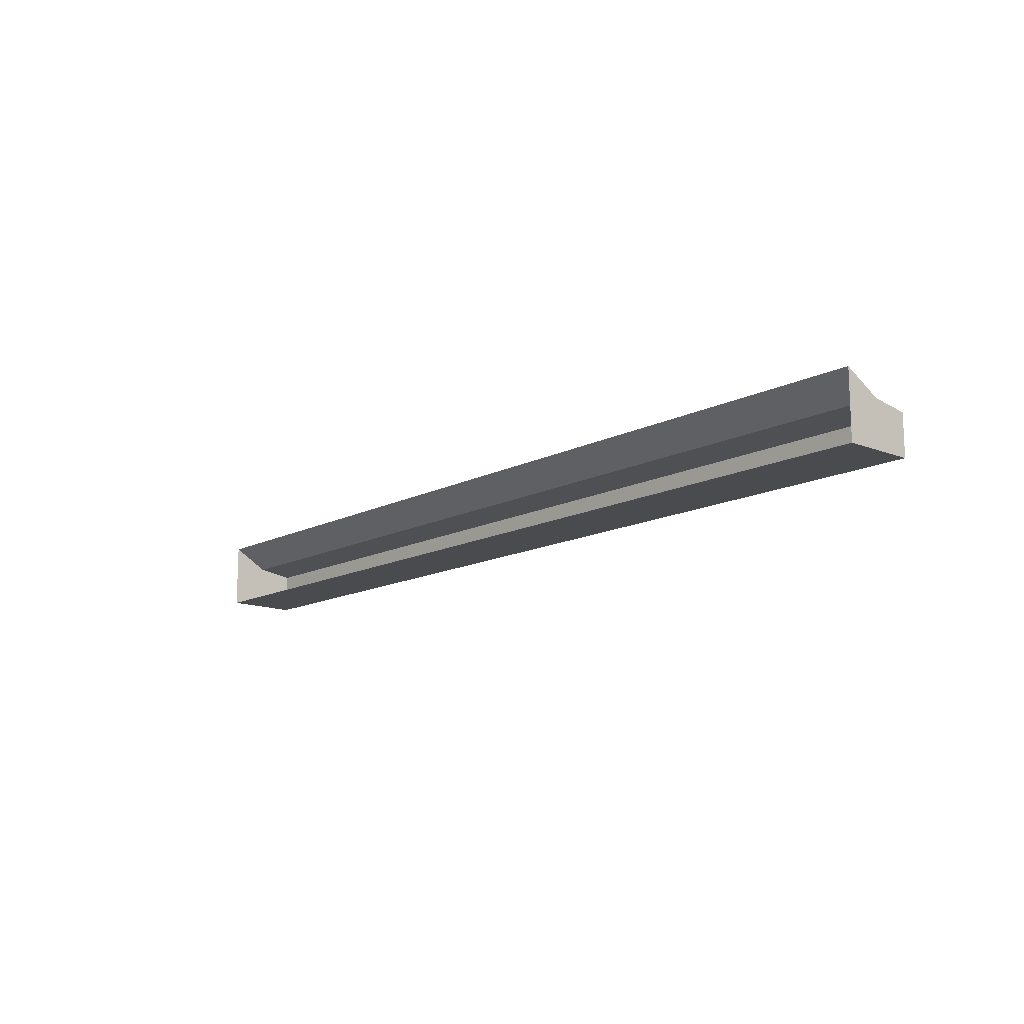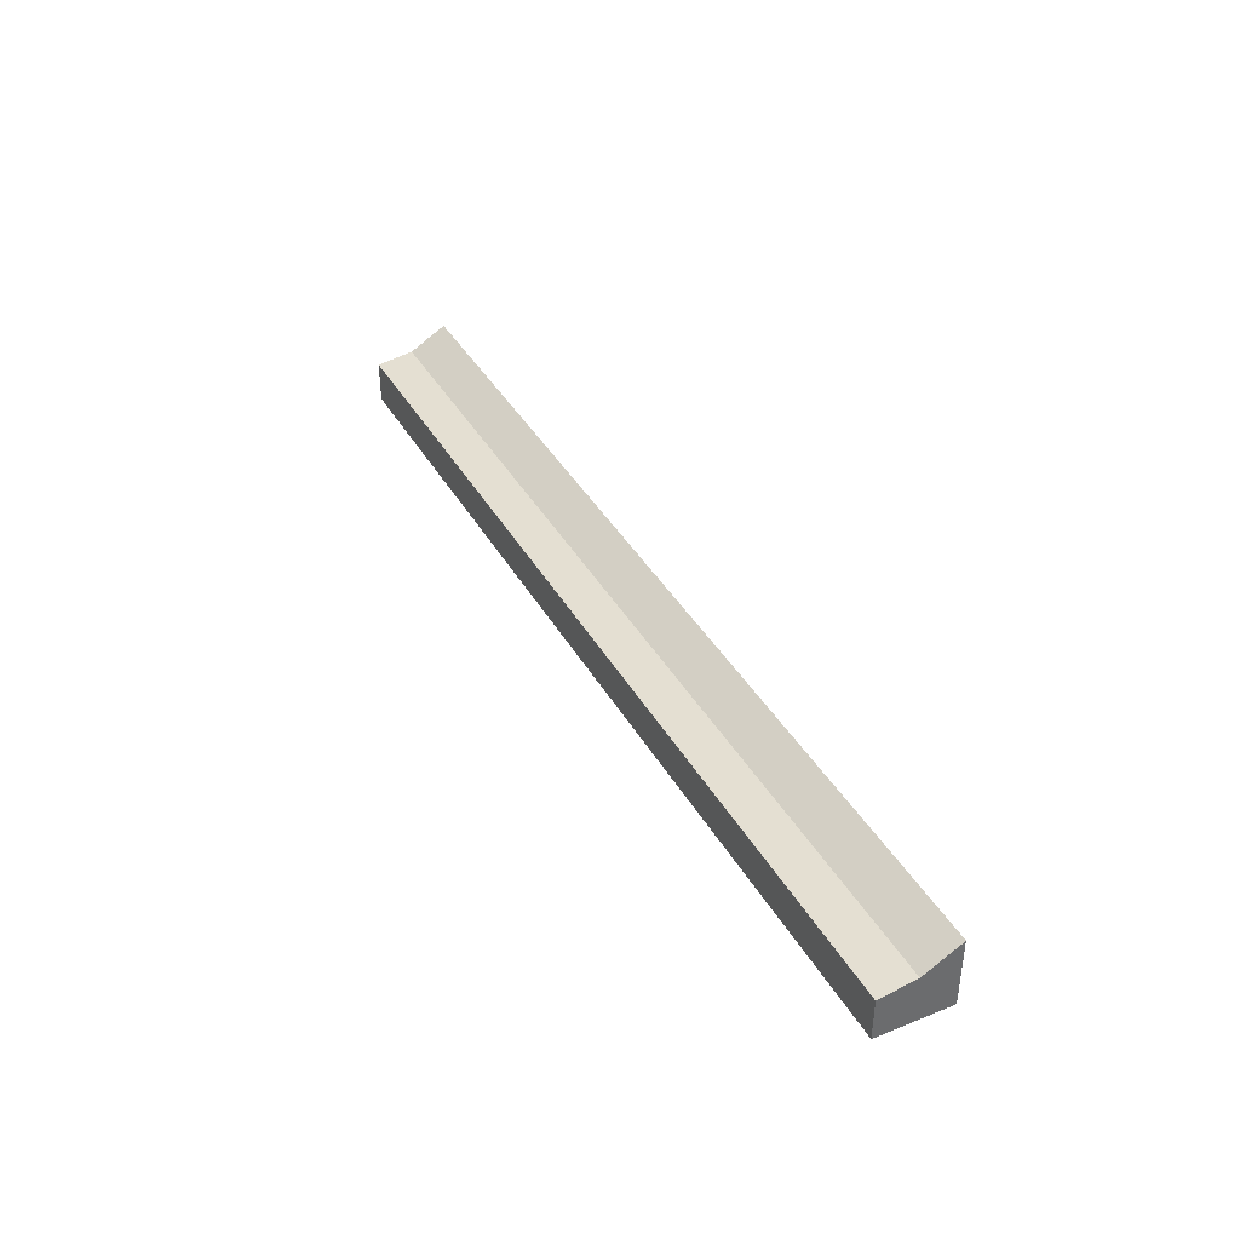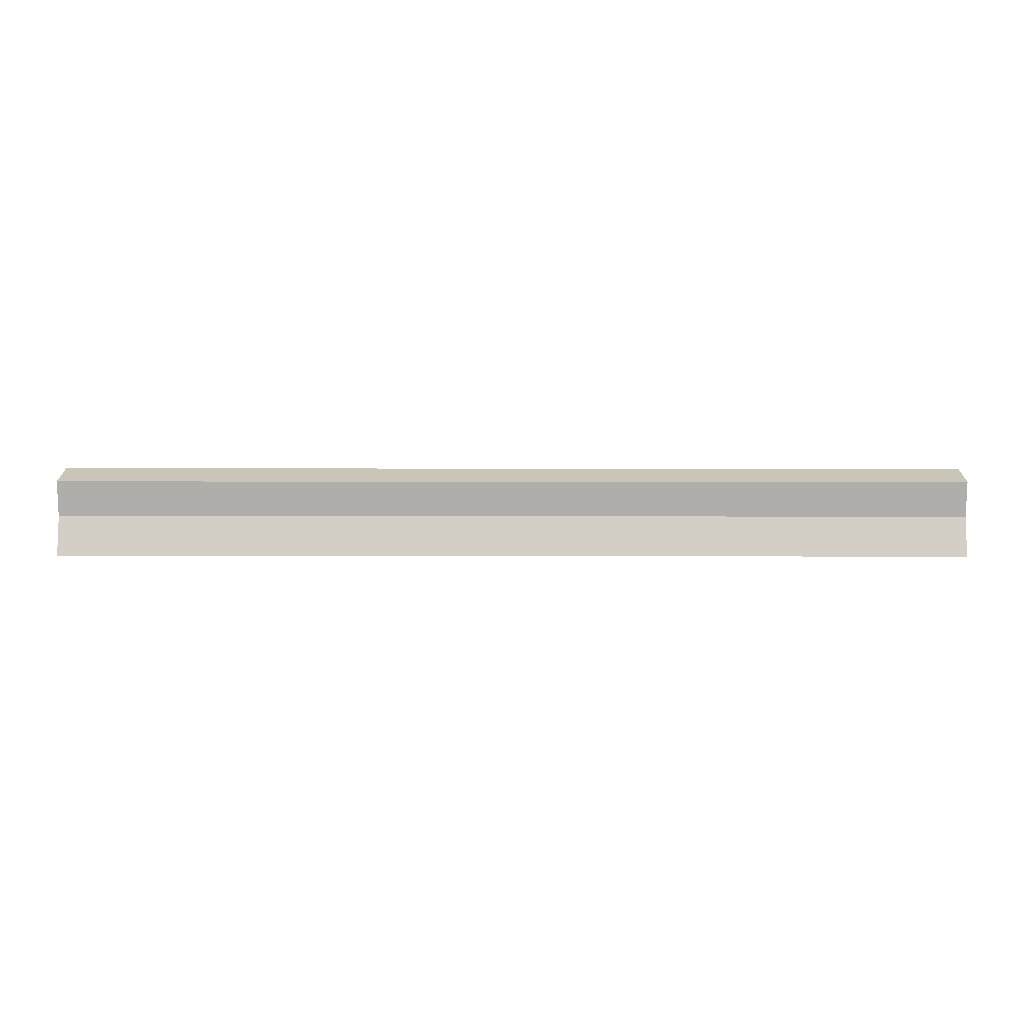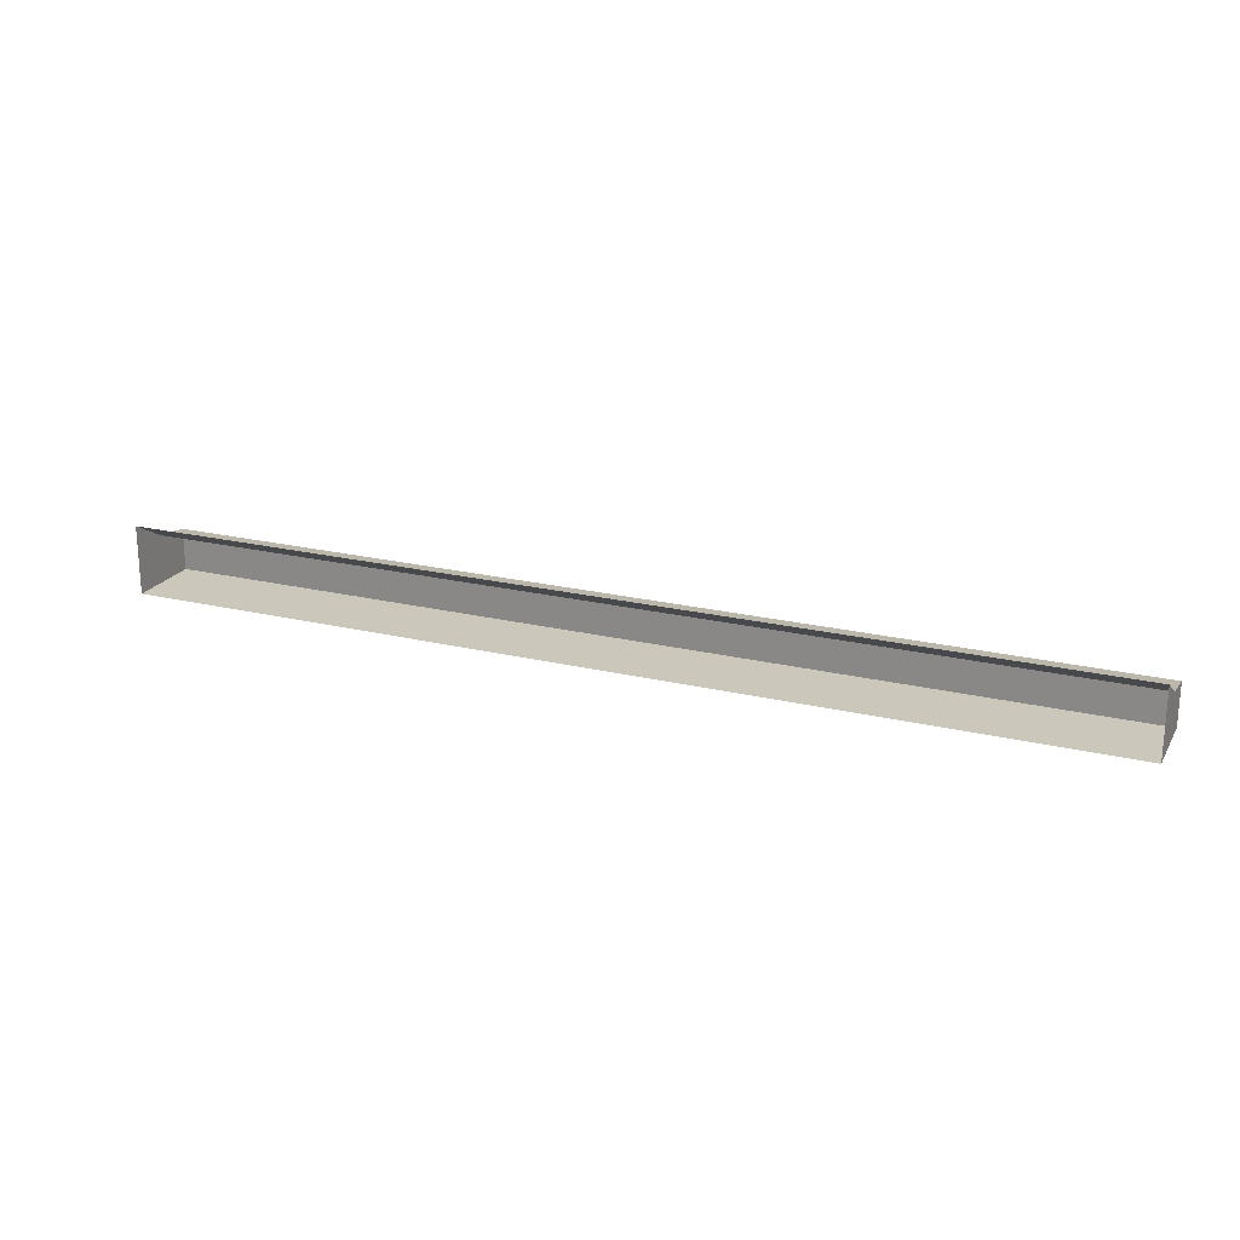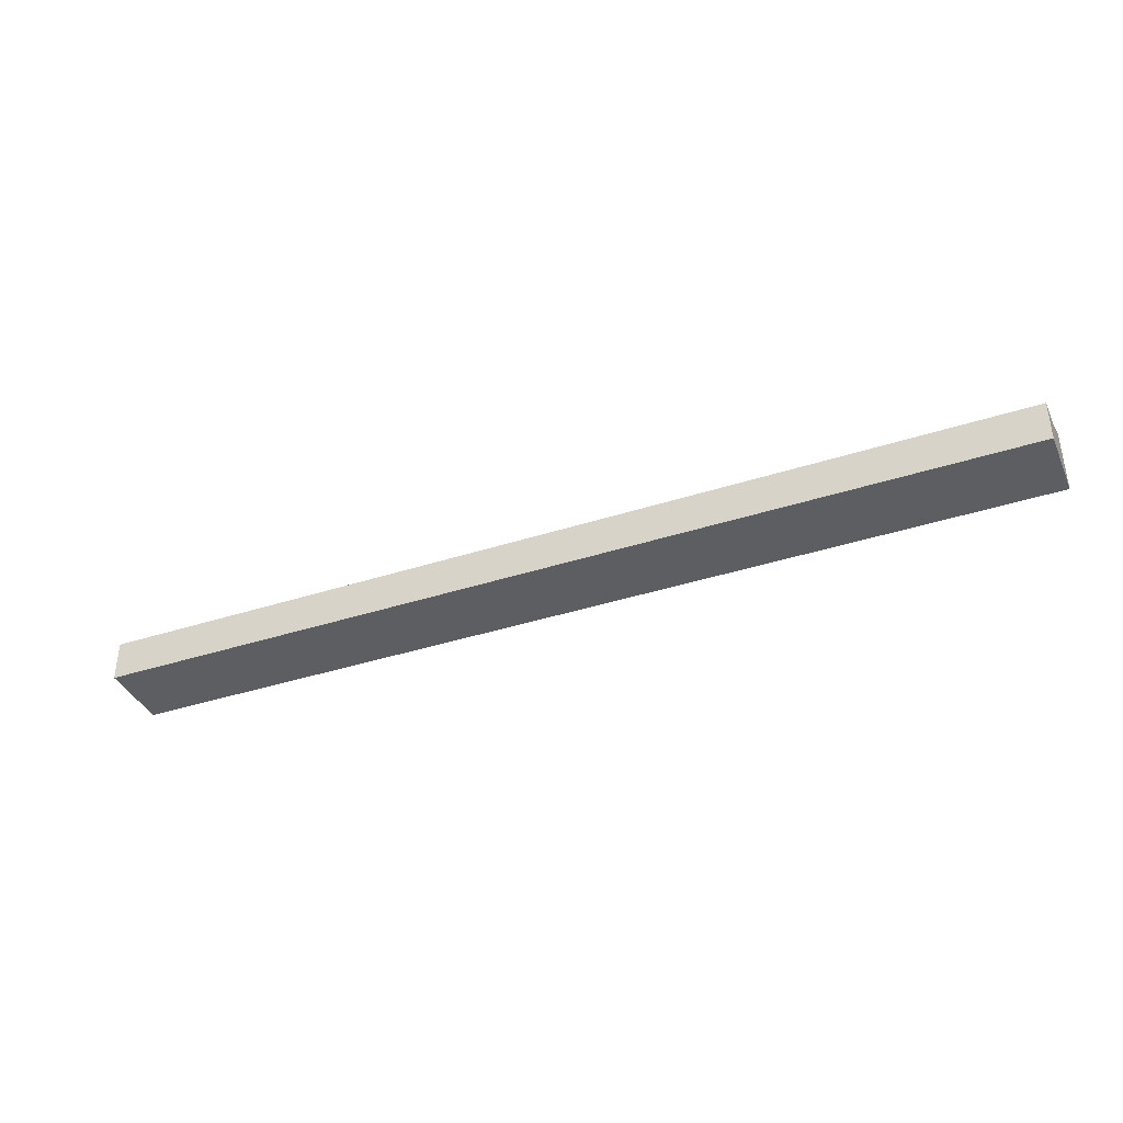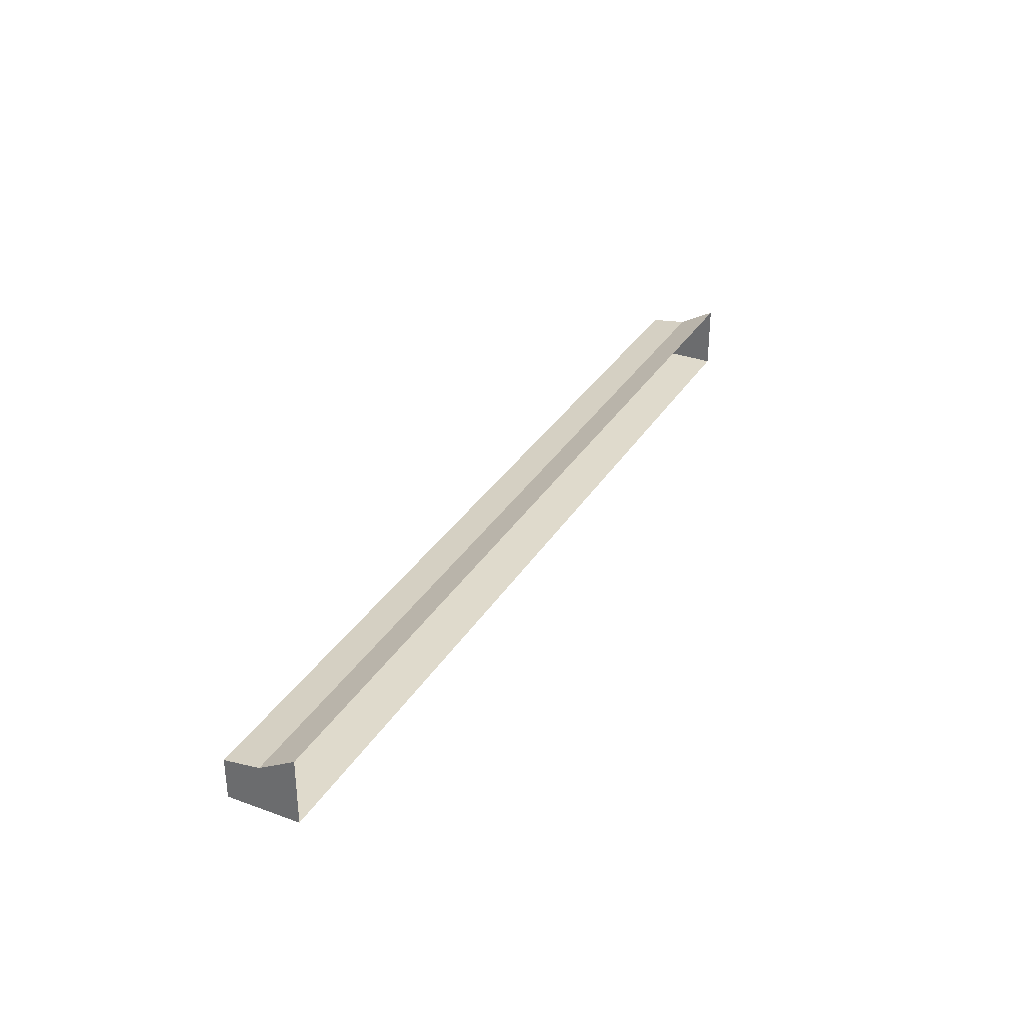
<metadata>
{"format":"obj","ext":"obj","renderer":"f3d","projection":"perspective","resolution":1024,"background":"white","views":[{"elev":-13.8,"azim":48.8,"up":"+Z"},{"elev":38.6,"azim":-116.7,"up":"+Z"},{"elev":20.7,"azim":0.1,"up":"+Y"},{"elev":21.7,"azim":23.0,"up":"+Z"},{"elev":-38.1,"azim":-157.5,"up":"+Z"},{"elev":32.5,"azim":-63.2,"up":"+Z"}]}
</metadata>
<code>
g Road_border
v 6.173 0.3177 0.2192
v -6.173 0.3177 0.2192
v -6.173 0.7943 0.1495
v 6.173 0.7943 0.1495
v -6.173 0.3177 0.2192
v -6.173 0.3177 -0.3883
v -6.173 0.7943 -0.3883
v -6.173 0.7943 0.1495
v -6.173 -0.1589 0.4903
v -6.173 -0.1589 -0.3883
v -6.173 0.3177 -0.3883
v 6.173 0.3177 -0.3883
v 6.173 0.7943 -0.3883
v -6.173 0.7943 -0.3883
v -6.173 -0.1589 -0.3883
v 6.173 -0.1589 -0.3883
v 6.173 0.3177 -0.3883
v 6.173 0.3177 0.2192
v 6.173 0.7943 0.1495
v 6.173 0.7943 -0.3883
v 6.173 -0.1589 -0.3883
v 6.173 -0.1589 0.4903
v -6.173 0.7943 -0.3883
v 6.173 0.7943 -0.3883
v 6.173 0.7943 0.1495
v -6.173 0.7943 0.1495
v 6.173 -0.1589 0.4903
v -6.173 -0.1589 0.4903
v -6.173 0.3177 0.2192
v 6.173 0.3177 0.2192
g Road_border_0
f 3 2 1
f 4 3 1
f 7 6 5
f 8 7 5
f 5 6 9
f 6 10 9
f 13 12 11
f 14 13 11
f 11 12 15
f 12 16 15
f 19 18 17
f 20 19 17
f 17 18 21
f 18 22 21
f 25 24 23
f 26 25 23
f 29 28 27
f 30 29 27

</code>
